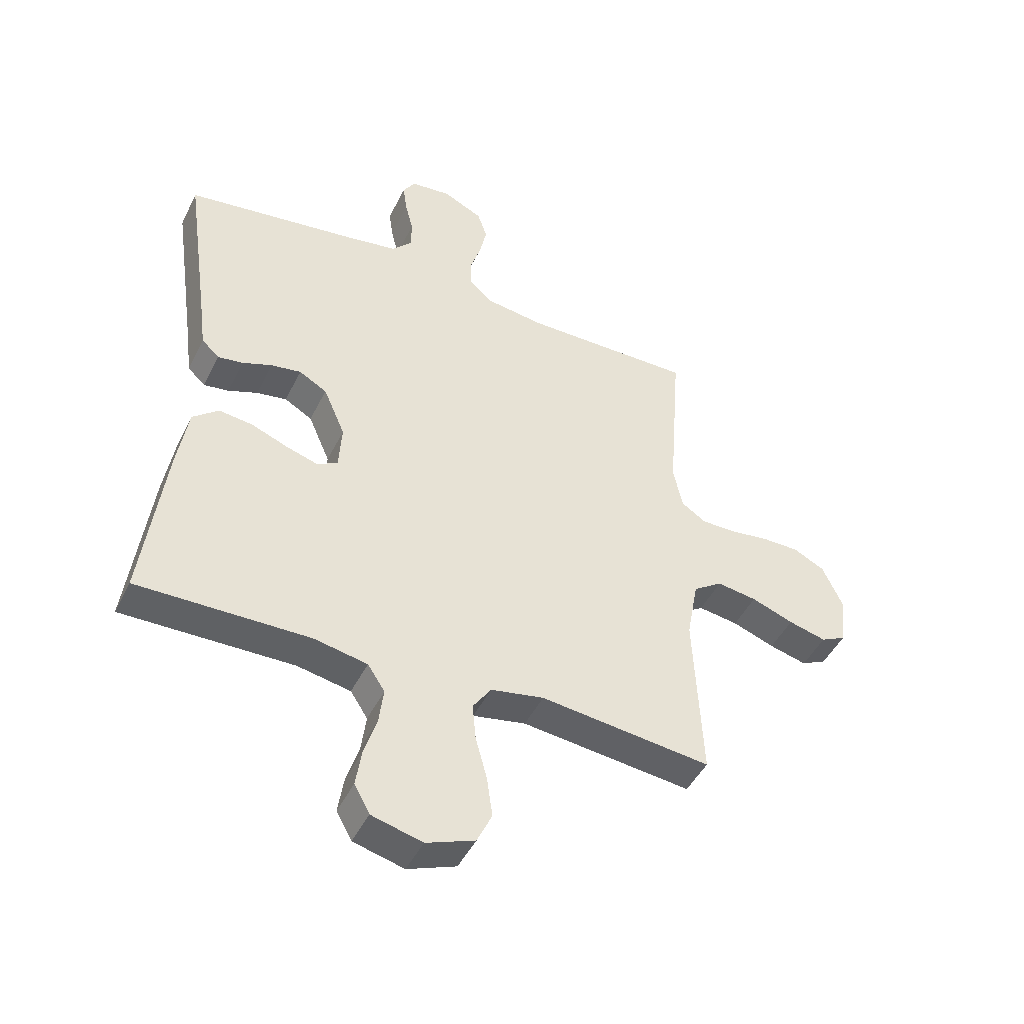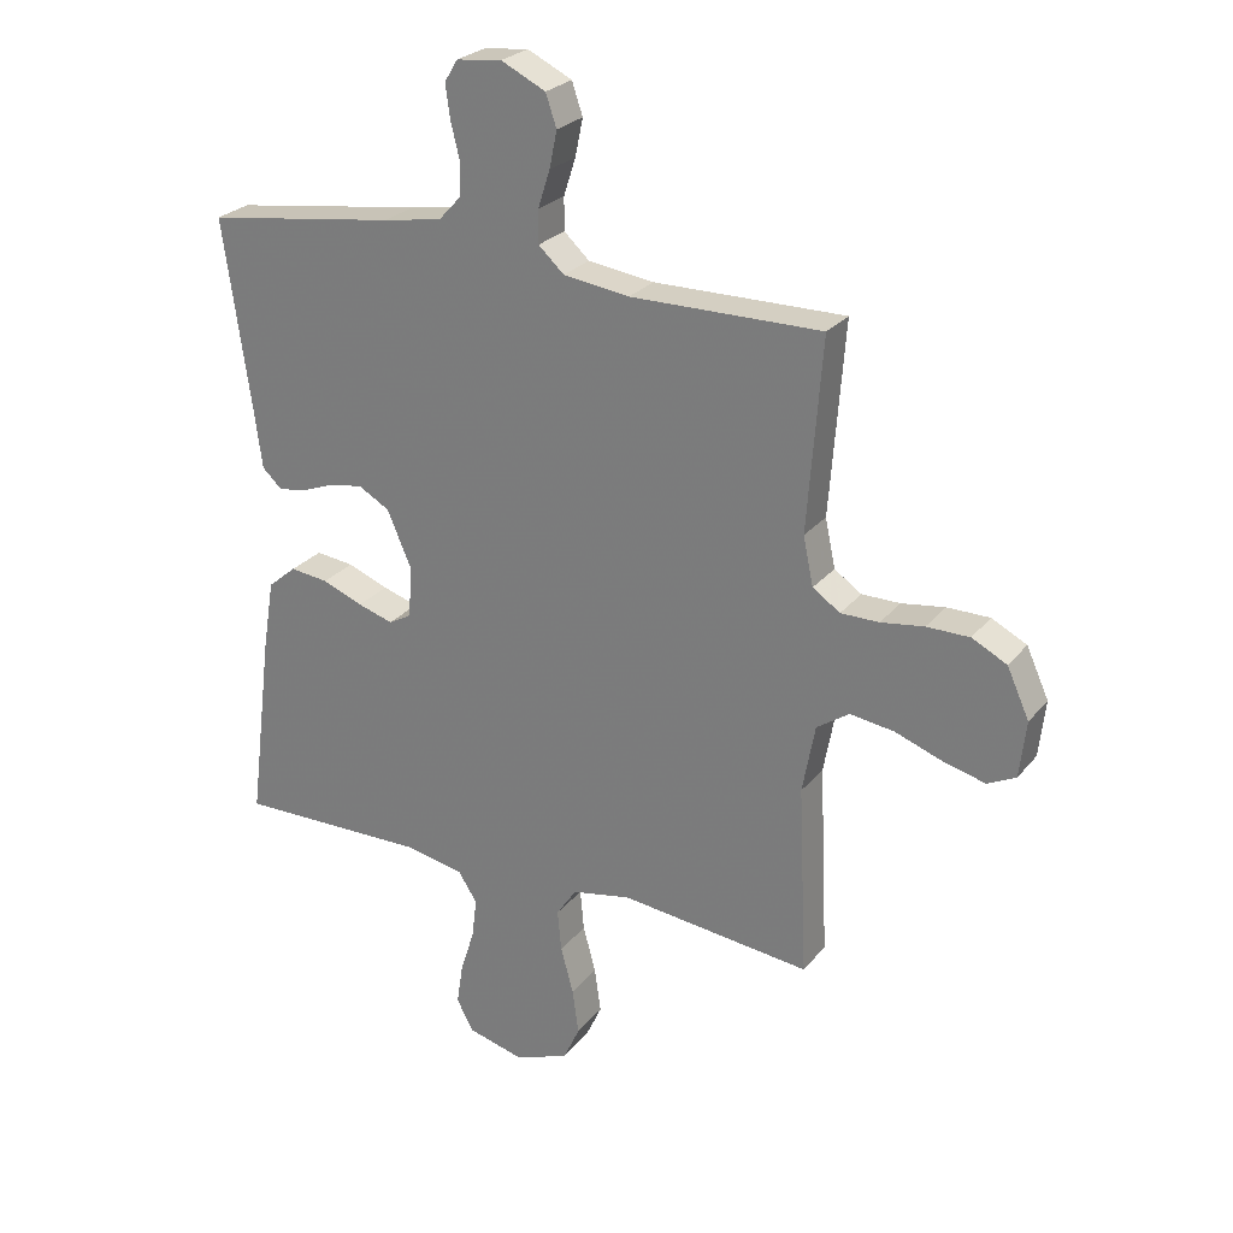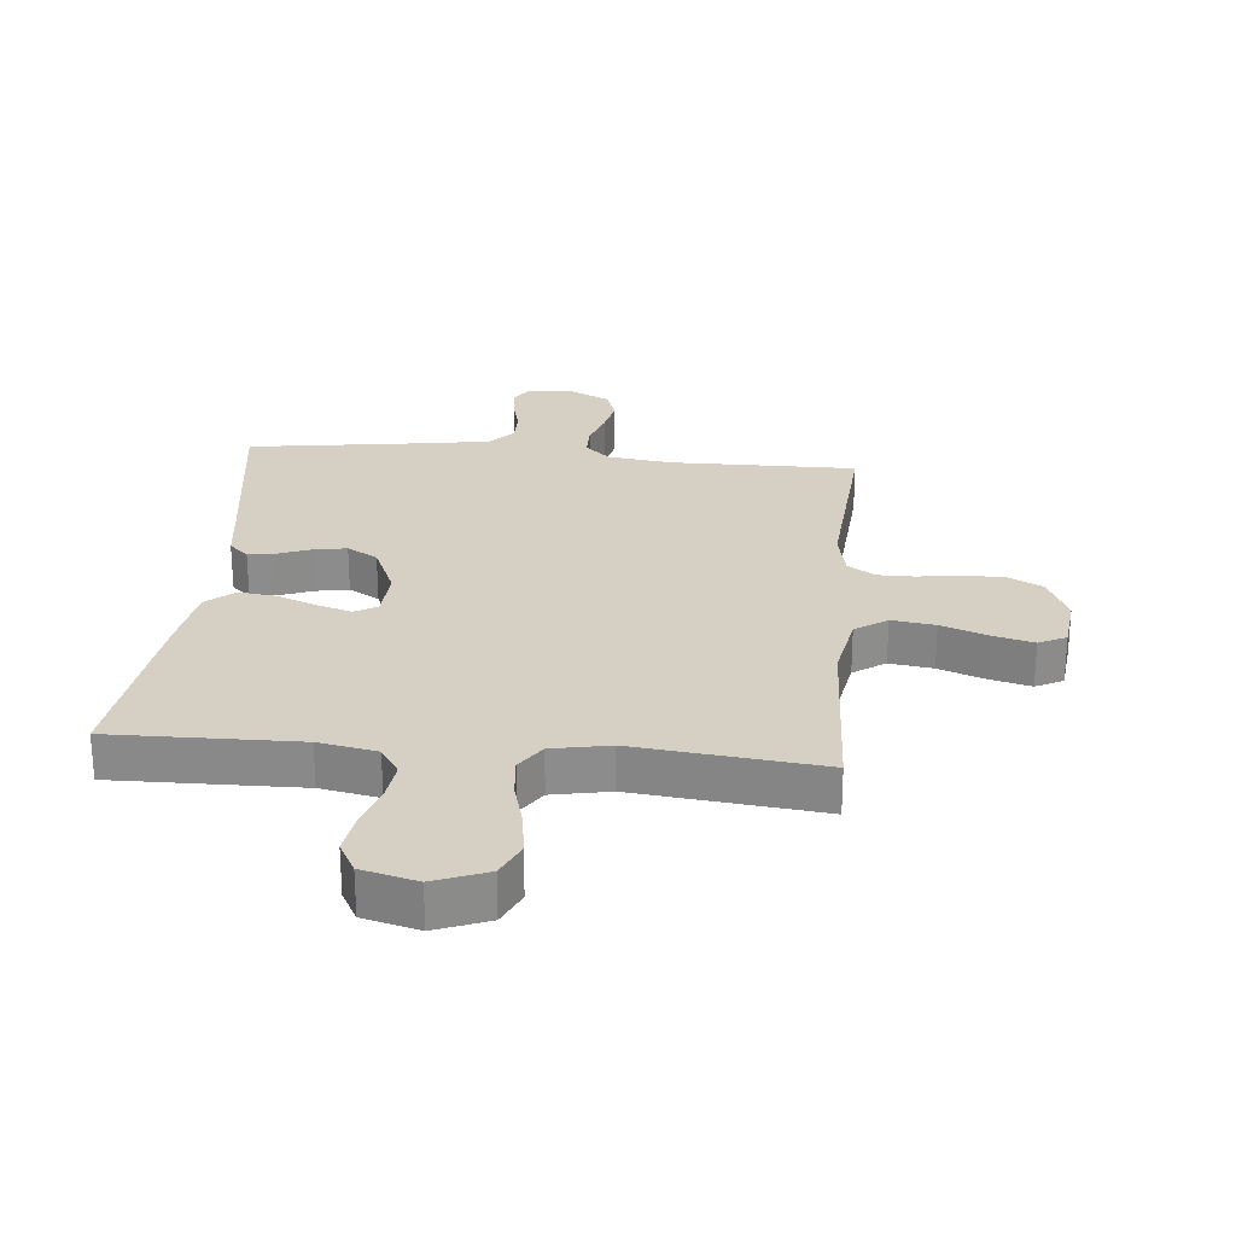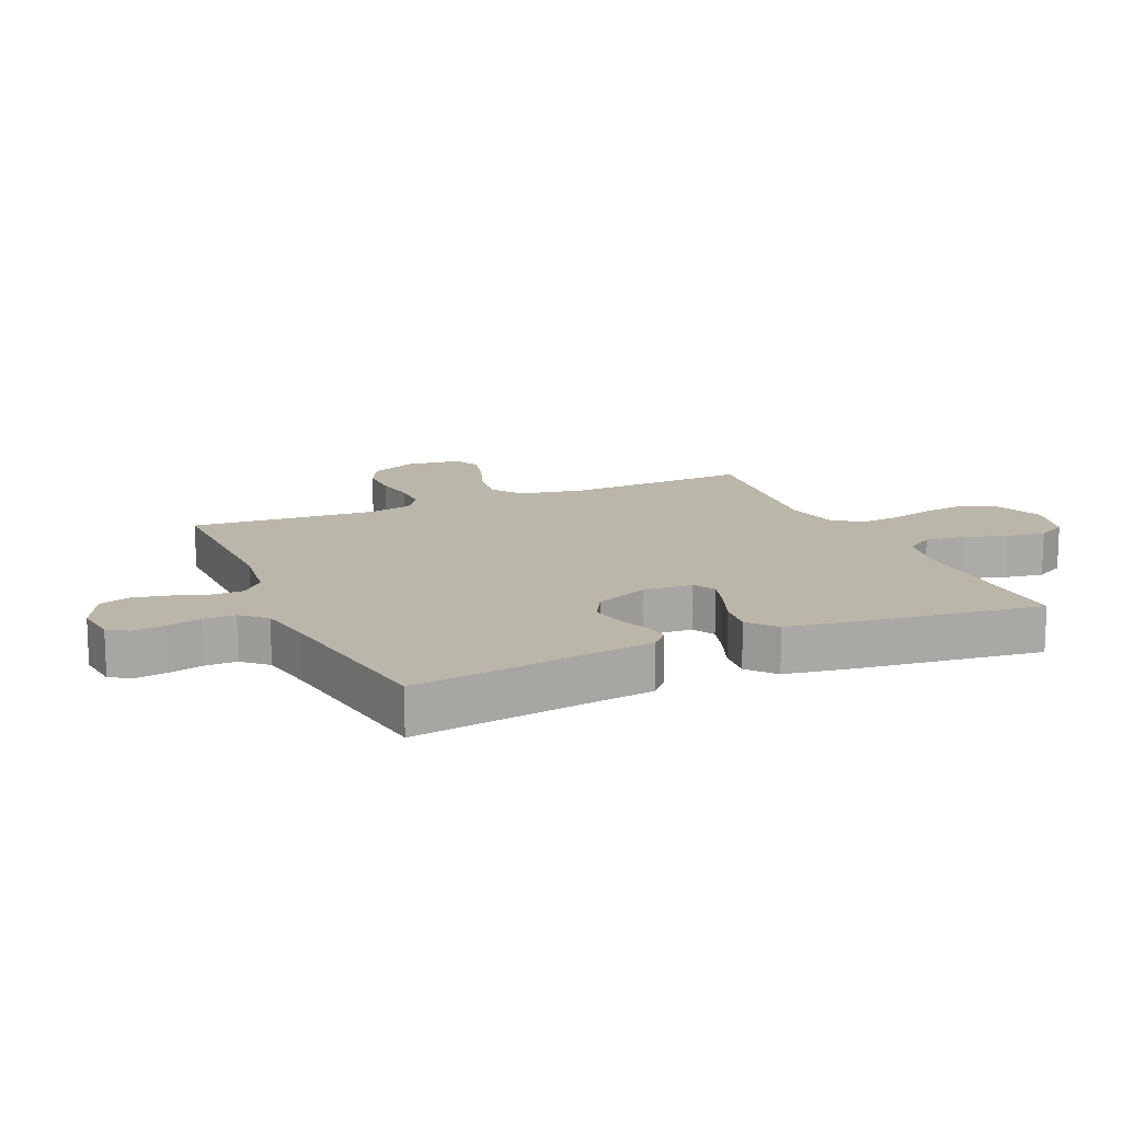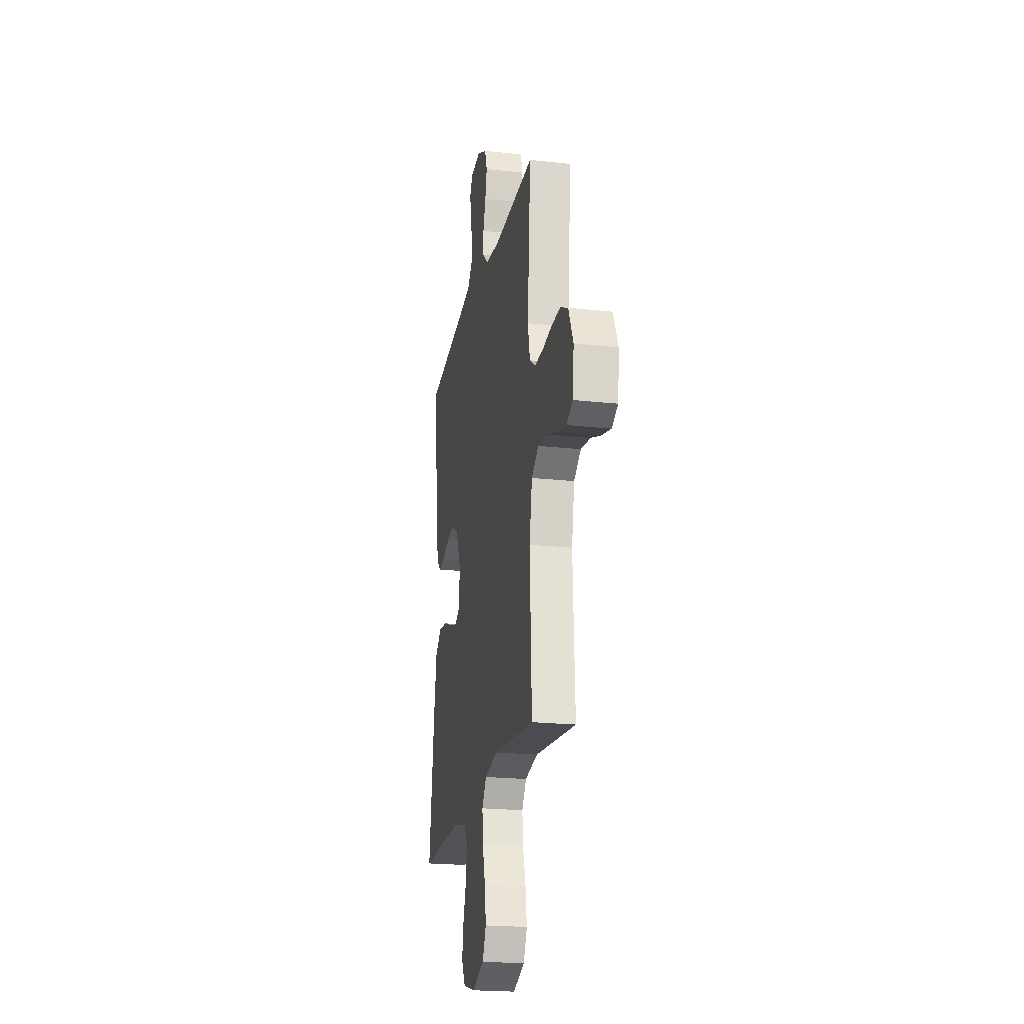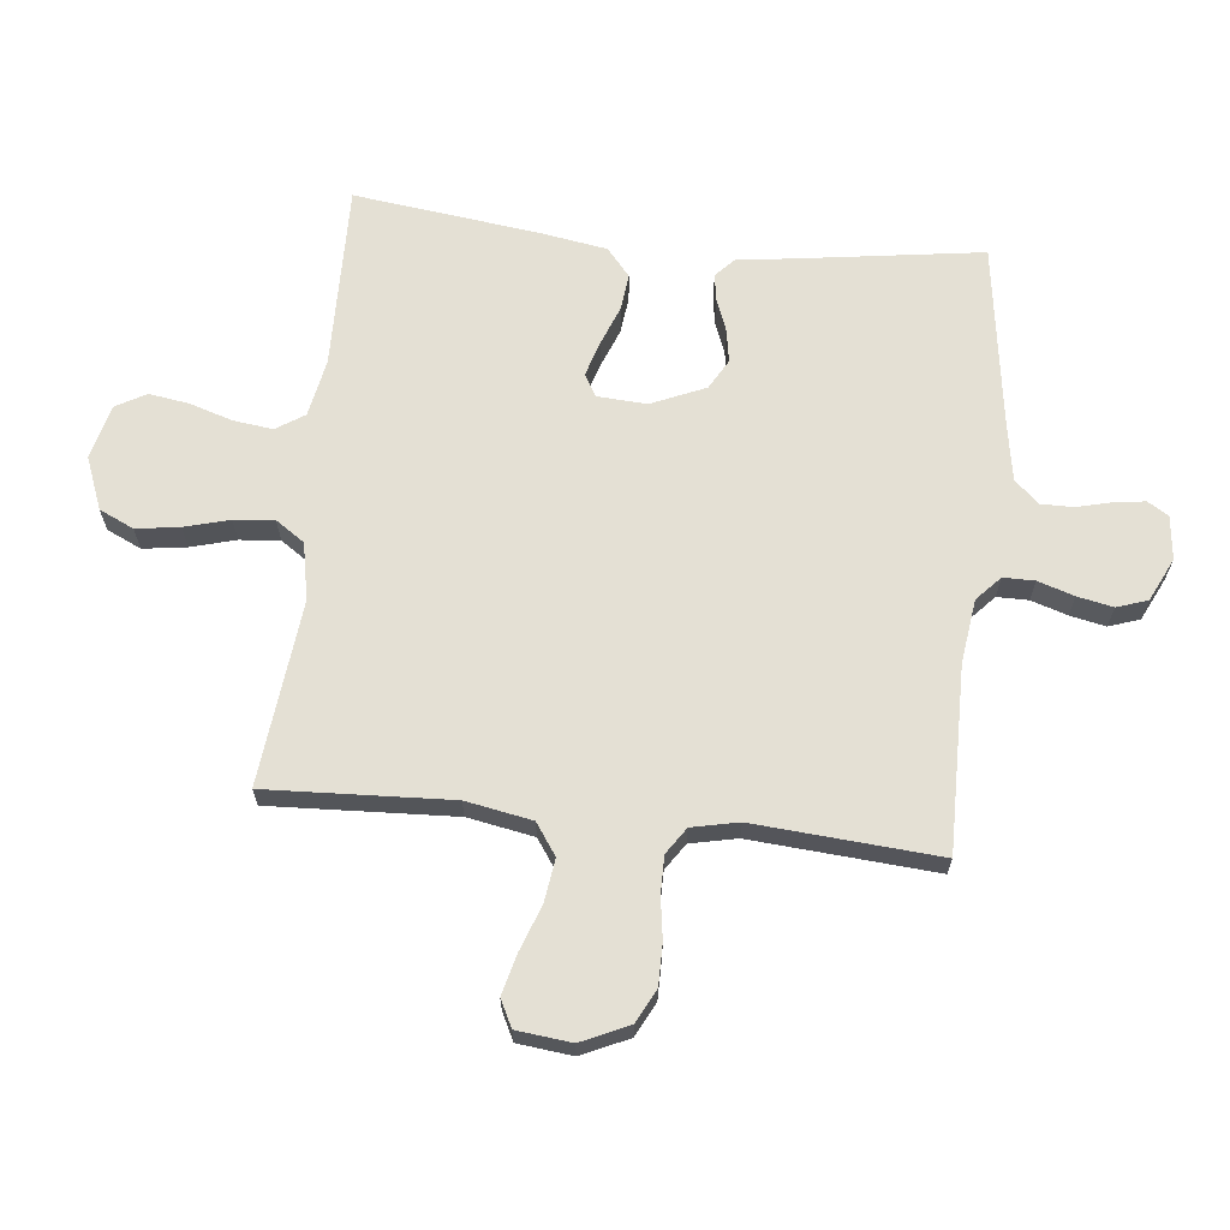
<metadata>
{"format":"obj","ext":"obj","renderer":"f3d","projection":"perspective","resolution":1024,"background":"white","views":[{"elev":-46.3,"azim":154.7,"up":"+Z"},{"elev":25.8,"azim":-150.3,"up":"+Z"},{"elev":26.1,"azim":-174.7,"up":"+Y"},{"elev":14.1,"azim":66.2,"up":"+Y"},{"elev":-21.5,"azim":-101.1,"up":"+Z"},{"elev":66.1,"azim":-84.0,"up":"+Y"}]}
</metadata>
<code>
v -0.5 0.07 -0.5
v -0.486 0.07 -0.2
v -0.506 0.07 -0.092
v -0.557 0.07 -0.057
v -0.627 0.07 -0.067
v -0.701 0.07 -0.094
v -0.767 0.07 -0.111
v -0.811 0.07 -0.089
v -0.821 0.07 0
v -0.786 0.07 0.077
v -0.731 0.07 0.105
v -0.664 0.07 0.105
v -0.596 0.07 0.095
v -0.536 0.07 0.095
v -0.493 0.07 0.124
v -0.477 0.07 0.2
v -0.5 0.07 0.5
v -0.2 0.07 0.497
v -0.096 0.07 0.511
v -0.056 0.07 0.548
v -0.056 0.07 0.599
v -0.075 0.07 0.658
v -0.087 0.07 0.716
v -0.07 0.07 0.766
v 0 0.07 0.8
v 0.071 0.07 0.792
v 0.092 0.07 0.758
v 0.085 0.07 0.707
v 0.071 0.07 0.65
v 0.071 0.07 0.598
v 0.107 0.07 0.559
v 0.2 0.07 0.543
v 0.5 0.07 0.5
v 0.457 0.07 0.2
v 0.445 0.07 0.109
v 0.414 0.07 0.08
v 0.37 0.07 0.087
v 0.318 0.07 0.107
v 0.265 0.07 0.116
v 0.216 0.07 0.088
v 0.178 0.07 0
v 0.183 0.07 -0.081
v 0.219 0.07 -0.101
v 0.275 0.07 -0.084
v 0.339 0.07 -0.059
v 0.399 0.07 -0.052
v 0.444 0.07 -0.09
v 0.462 0.07 -0.2
v 0.5 0.07 -0.5
v 0.2 0.07 -0.495
v 0.106 0.07 -0.513
v 0.076 0.07 -0.559
v 0.084 0.07 -0.623
v 0.106 0.07 -0.693
v 0.116 0.07 -0.758
v 0.089 0.07 -0.807
v 0 0.07 -0.83
v -0.085 0.07 -0.797
v -0.111 0.07 -0.741
v -0.101 0.07 -0.67
v -0.081 0.07 -0.597
v -0.075 0.07 -0.532
v -0.107 0.07 -0.485
v -0.2 0.07 -0.467
v -0.5 0 -0.5
v -0.486 0 -0.2
v -0.506 0 -0.092
v -0.557 0 -0.057
v -0.627 0 -0.067
v -0.701 0 -0.094
v -0.767 0 -0.111
v -0.811 0 -0.089
v -0.821 0 0
v -0.786 0 0.077
v -0.731 0 0.105
v -0.664 0 0.105
v -0.596 0 0.095
v -0.536 0 0.095
v -0.493 0 0.124
v -0.477 0 0.2
v -0.5 0 0.5
v -0.2 0 0.497
v -0.096 0 0.511
v -0.056 0 0.548
v -0.056 0 0.599
v -0.075 0 0.658
v -0.087 0 0.716
v -0.07 0 0.766
v 0 0 0.8
v 0.071 0 0.792
v 0.092 0 0.758
v 0.085 0 0.707
v 0.071 0 0.65
v 0.071 0 0.598
v 0.107 0 0.559
v 0.2 0 0.543
v 0.5 0 0.5
v 0.457 0 0.2
v 0.445 0 0.109
v 0.414 0 0.08
v 0.37 0 0.087
v 0.318 0 0.107
v 0.265 0 0.116
v 0.216 0 0.088
v 0.178 0 0
v 0.183 0 -0.081
v 0.219 0 -0.101
v 0.275 0 -0.084
v 0.339 0 -0.059
v 0.399 0 -0.052
v 0.444 0 -0.09
v 0.462 0 -0.2
v 0.5 0 -0.5
v 0.2 0 -0.495
v 0.106 0 -0.513
v 0.076 0 -0.559
v 0.084 0 -0.623
v 0.106 0 -0.693
v 0.116 0 -0.758
v 0.089 0 -0.807
v 0 0 -0.83
v -0.085 0 -0.797
v -0.111 0 -0.741
v -0.101 0 -0.67
v -0.081 0 -0.597
v -0.075 0 -0.532
v -0.107 0 -0.485
v -0.2 0 -0.467
f 59 60 61
f 58 59 61
f 57 58 61
f 56 57 61
f 55 56 61
f 54 55 61
f 53 54 61
f 52 53 61 62
f 51 52 62 63
f 48 49 50
f 47 48 50
f 46 47 50
f 45 46 50
f 44 45 50
f 51 63 64
f 50 51 64
f 44 50 64
f 43 44 64
f 36 37 38
f 35 36 38
f 34 35 38
f 34 38 39
f 33 34 39
f 32 33 39
f 31 32 39 40
f 27 28 29
f 26 27 29
f 25 26 29
f 24 25 29
f 23 24 29
f 22 23 29
f 21 22 29
f 20 21 29 30
f 31 40 41
f 30 31 41
f 20 30 41
f 19 20 41
f 11 12 13
f 10 11 13
f 9 10 13
f 8 9 13
f 7 8 13
f 6 7 13
f 5 6 13
f 4 5 13 14
f 3 4 14 15
f 64 1 2
f 43 64 2
f 42 43 2
f 3 15 16
f 2 3 16
f 42 2 16
f 41 42 16
f 19 41 16
f 18 19 16
f 16 17 18
f 125 124 123
f 125 123 122
f 125 122 121
f 125 121 120
f 125 120 119
f 125 119 118
f 125 118 117
f 126 125 117 116
f 127 126 116 115
f 114 113 112
f 114 112 111
f 114 111 110
f 114 110 109
f 114 109 108
f 128 127 115
f 128 115 114
f 128 114 108
f 128 108 107
f 102 101 100
f 102 100 99
f 102 99 98
f 103 102 98
f 103 98 97
f 103 97 96
f 104 103 96 95
f 93 92 91
f 93 91 90
f 93 90 89
f 93 89 88
f 93 88 87
f 93 87 86
f 93 86 85
f 94 93 85 84
f 105 104 95
f 105 95 94
f 105 94 84
f 105 84 83
f 77 76 75
f 77 75 74
f 77 74 73
f 77 73 72
f 77 72 71
f 77 71 70
f 77 70 69
f 78 77 69 68
f 79 78 68 67
f 66 65 128
f 66 128 107
f 66 107 106
f 80 79 67
f 80 67 66
f 80 66 106
f 80 106 105
f 80 105 83
f 80 83 82
f 82 81 80
f 1 65 66 2
f 2 66 67 3
f 3 67 68 4
f 4 68 69 5
f 5 69 70 6
f 6 70 71 7
f 7 71 72 8
f 8 72 73 9
f 9 73 74 10
f 10 74 75 11
f 11 75 76 12
f 12 76 77 13
f 13 77 78 14
f 14 78 79 15
f 15 79 80 16
f 16 80 81 17
f 17 81 82 18
f 18 82 83 19
f 19 83 84 20
f 20 84 85 21
f 21 85 86 22
f 22 86 87 23
f 23 87 88 24
f 24 88 89 25
f 25 89 90 26
f 26 90 91 27
f 27 91 92 28
f 28 92 93 29
f 29 93 94 30
f 30 94 95 31
f 31 95 96 32
f 32 96 97 33
f 33 97 98 34
f 34 98 99 35
f 35 99 100 36
f 36 100 101 37
f 37 101 102 38
f 38 102 103 39
f 39 103 104 40
f 40 104 105 41
f 41 105 106 42
f 42 106 107 43
f 43 107 108 44
f 44 108 109 45
f 45 109 110 46
f 46 110 111 47
f 47 111 112 48
f 48 112 113 49
f 49 113 114 50
f 50 114 115 51
f 51 115 116 52
f 52 116 117 53
f 53 117 118 54
f 54 118 119 55
f 55 119 120 56
f 56 120 121 57
f 57 121 122 58
f 58 122 123 59
f 59 123 124 60
f 60 124 125 61
f 61 125 126 62
f 62 126 127 63
f 63 127 128 64
f 64 128 65 1

</code>
